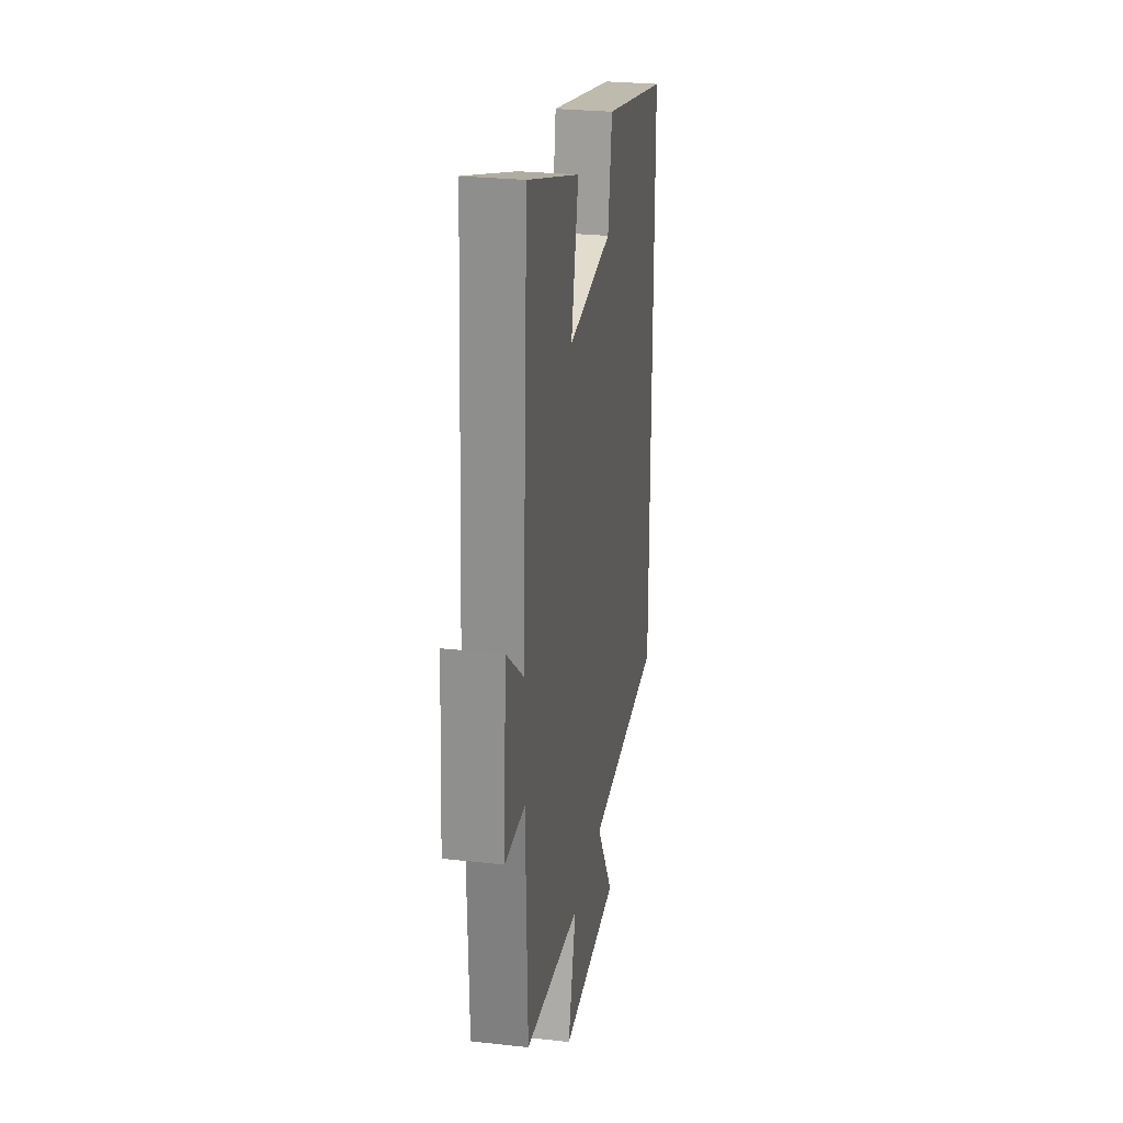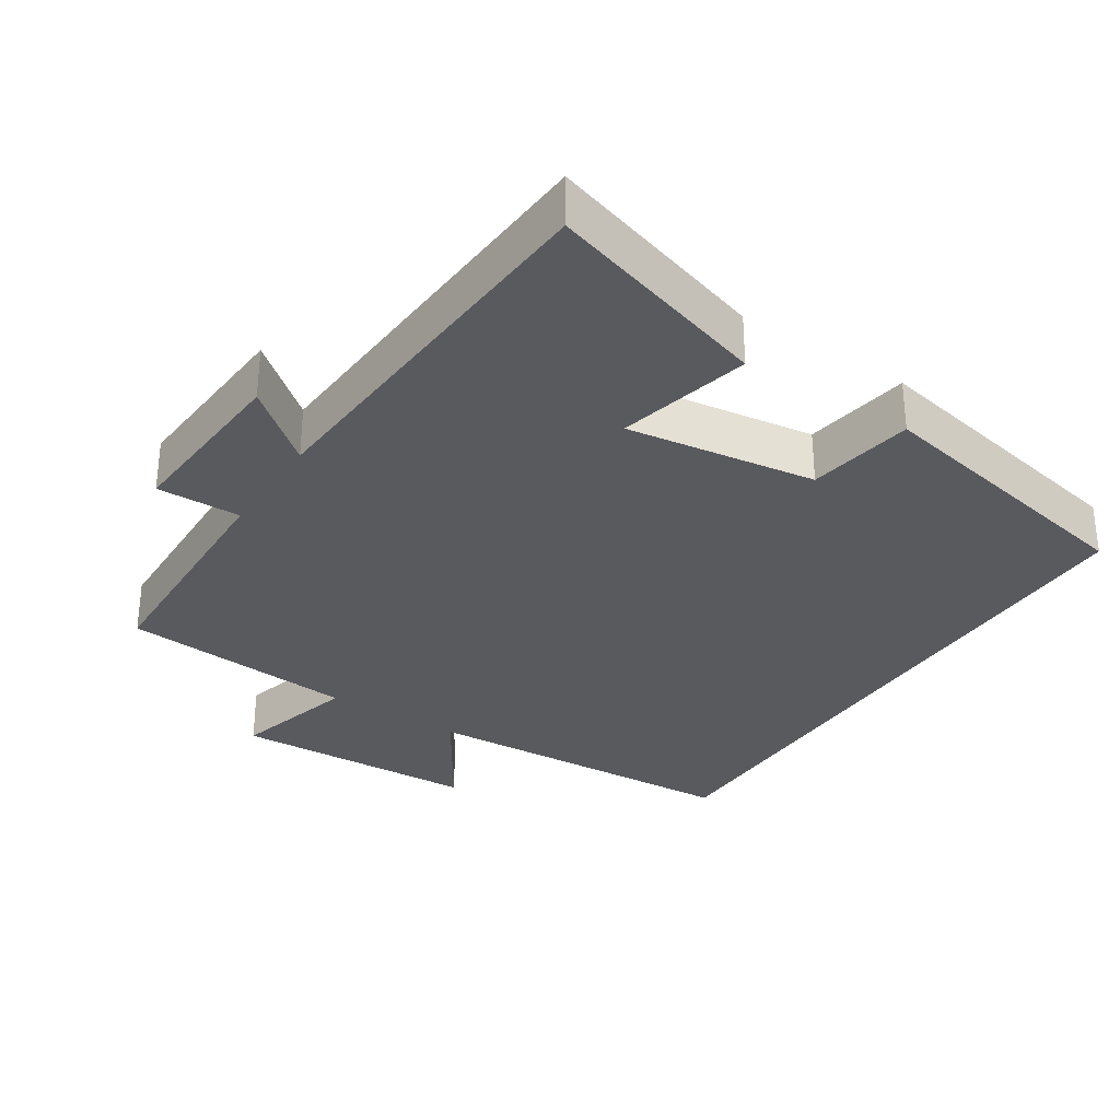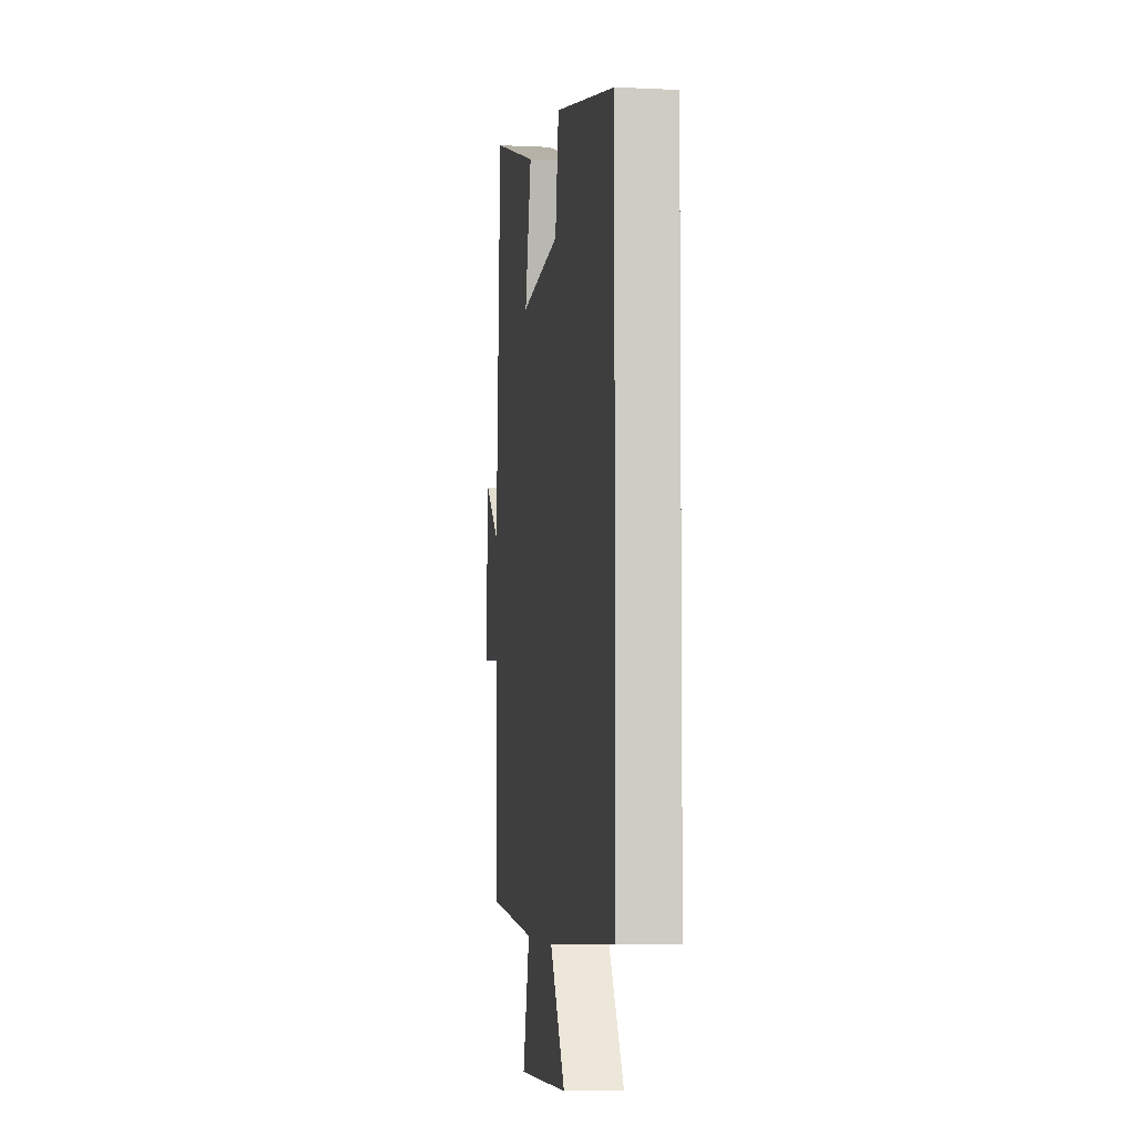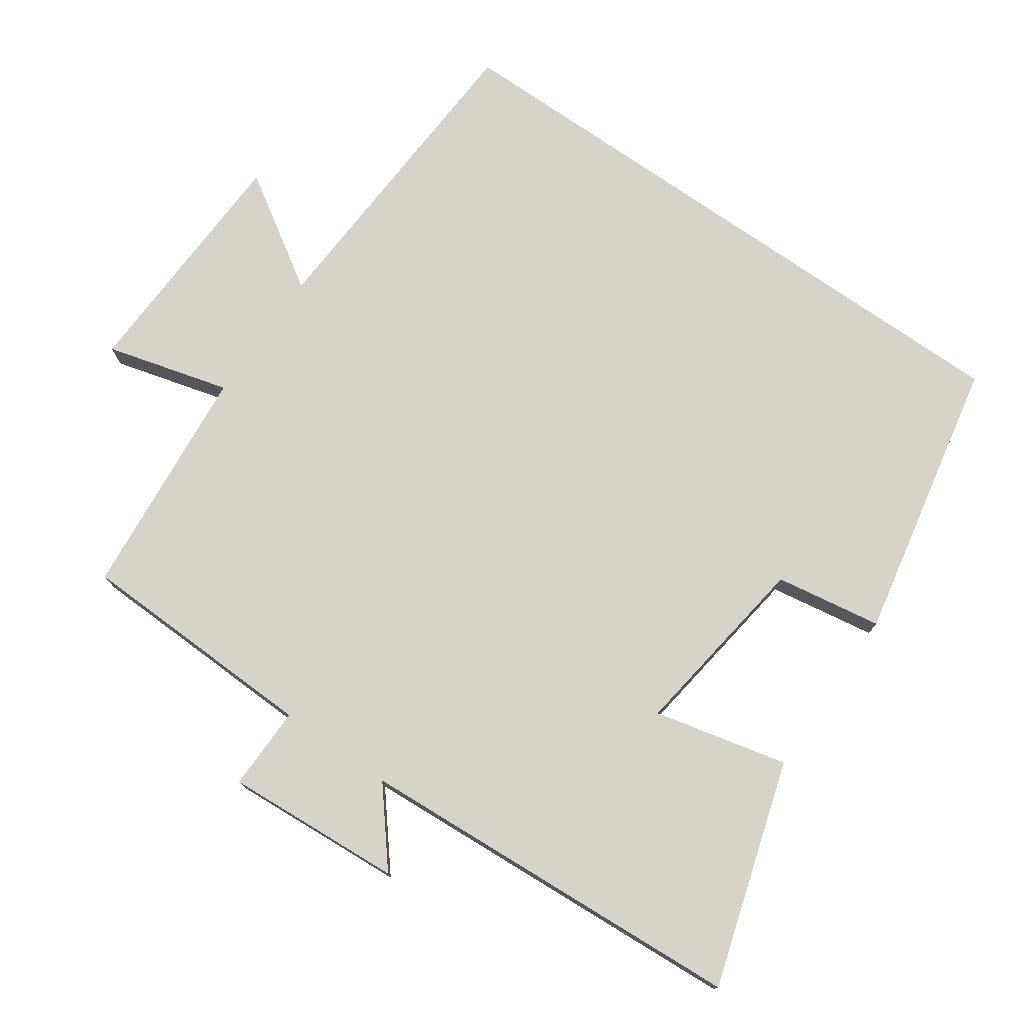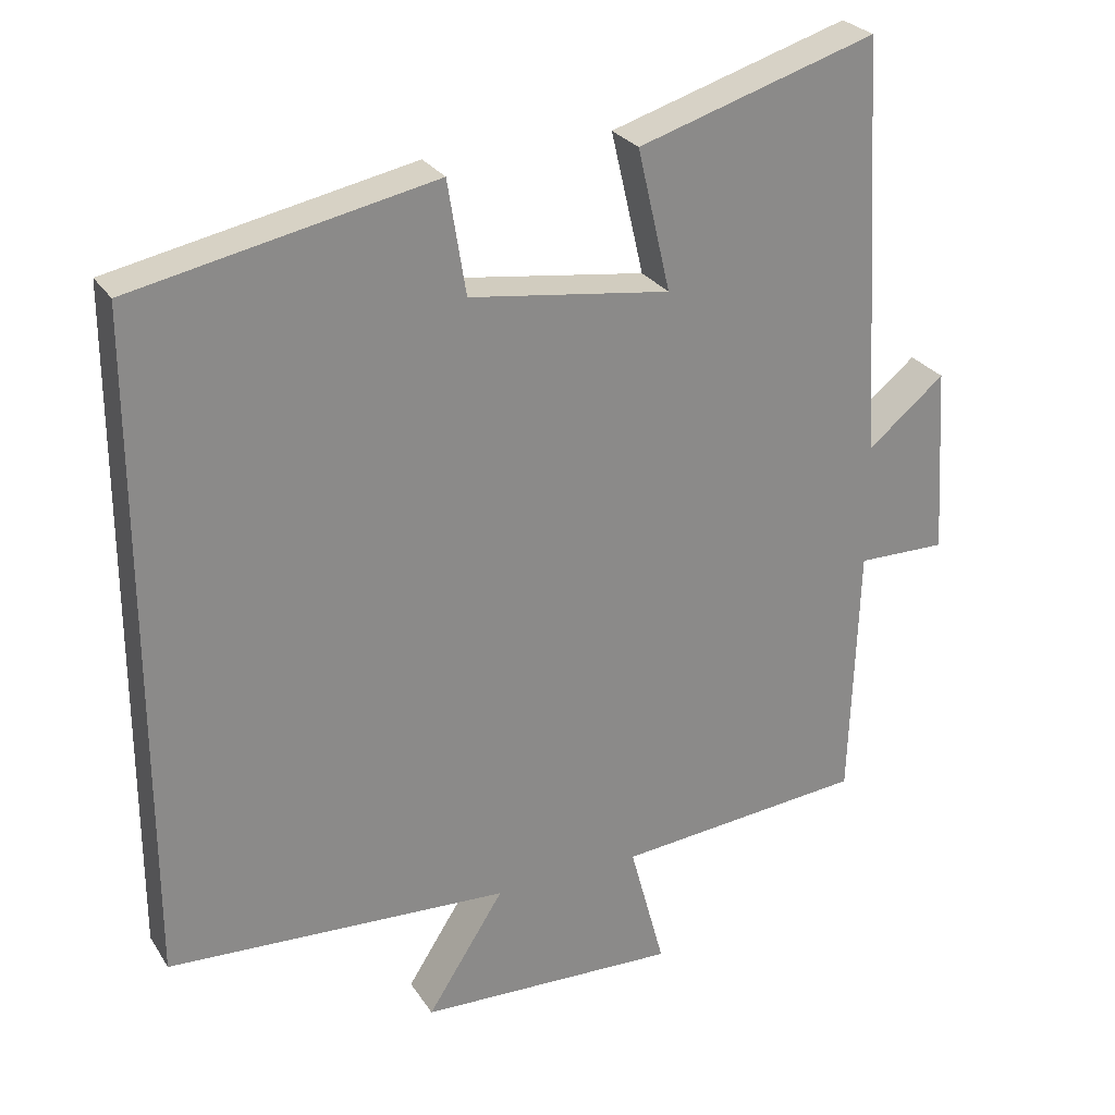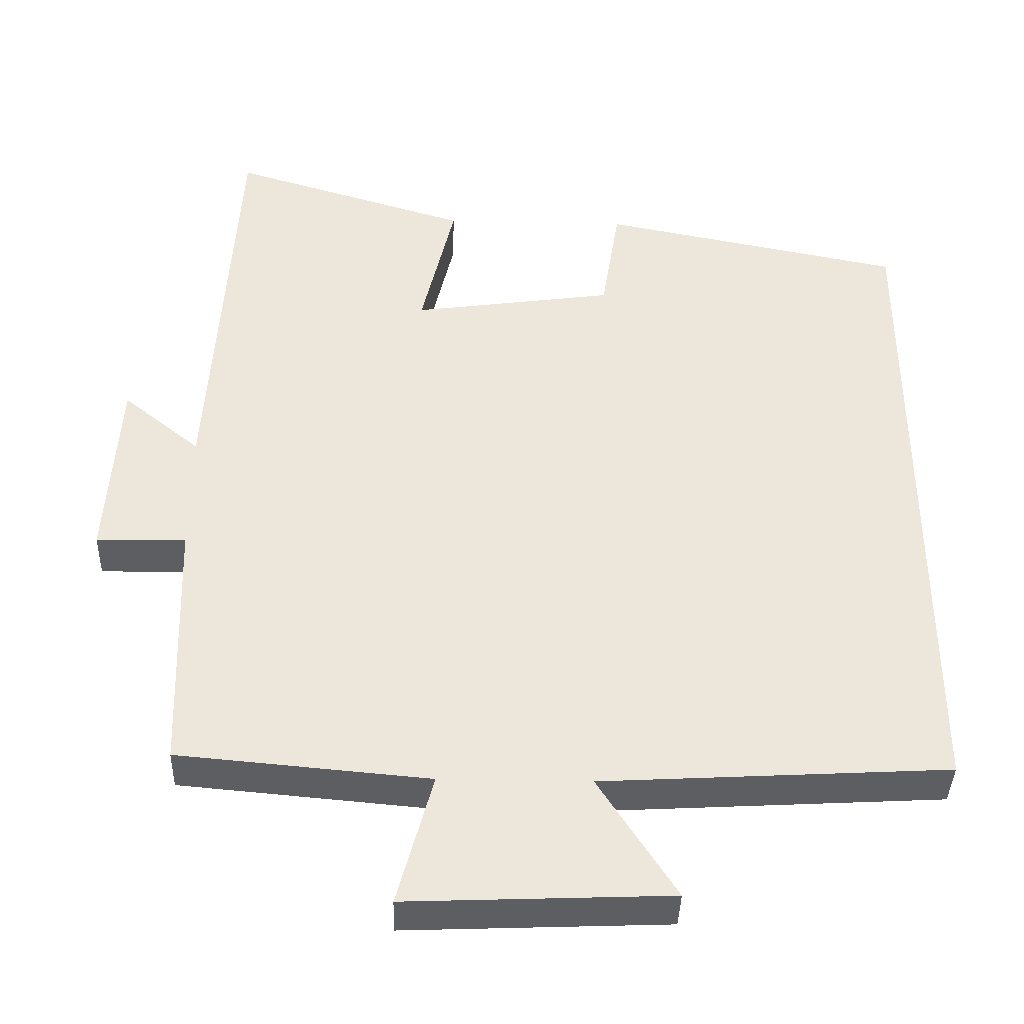
<metadata>
{"format":"obj","ext":"obj","renderer":"f3d","projection":"perspective","resolution":1024,"background":"white","views":[{"elev":26.6,"azim":-80.1,"up":"+Z"},{"elev":-31.6,"azim":-33.1,"up":"+Y"},{"elev":-4.9,"azim":81.4,"up":"+Z"},{"elev":75.9,"azim":-55.2,"up":"+Y"},{"elev":27.0,"azim":154.1,"up":"+Z"},{"elev":-39.2,"azim":-1.6,"up":"+Z"}]}
</metadata>
<code>
v 0.5 0.07 0.42
v 0.5 0.07 -0.474
v 0.042 0.07 -0.5
v 0.145 0.07 -0.661
v -0.203 0.07 -0.675
v -0.156 0.07 -0.5
v -0.489 0.07 -0.47
v -0.5 0.07 -0.126
v -0.619 0.07 -0.128
v -0.603 0.07 0.124
v -0.5 0.07 0.04
v -0.467 0.07 0.597
v -0.149 0.07 0.5
v -0.193 0.07 0.311
v 0.075 0.07 0.349
v 0.099 0.07 0.5
v 0.5 0 0.42
v 0.5 0 -0.474
v 0.042 0 -0.5
v 0.145 0 -0.661
v -0.203 0 -0.675
v -0.156 0 -0.5
v -0.489 0 -0.47
v -0.5 0 -0.126
v -0.619 0 -0.128
v -0.603 0 0.124
v -0.5 0 0.04
v -0.467 0 0.597
v -0.149 0 0.5
v -0.193 0 0.311
v 0.075 0 0.349
v 0.099 0 0.5
f 1 2 3
f 16 1 3
f 15 16 3
f 14 15 3
f 11 12 13 14
f 11 14 3
f 8 9 10 11
f 8 11 3
f 7 8 3
f 6 7 3
f 3 4 5 6
f 19 18 17
f 19 17 32
f 19 32 31
f 19 31 30
f 30 29 28 27
f 19 30 27
f 27 26 25 24
f 19 27 24
f 19 24 23
f 19 23 22
f 22 21 20 19
f 1 17 18 2
f 2 18 19 3
f 3 19 20 4
f 4 20 21 5
f 5 21 22 6
f 6 22 23 7
f 7 23 24 8
f 8 24 25 9
f 9 25 26 10
f 10 26 27 11
f 11 27 28 12
f 12 28 29 13
f 13 29 30 14
f 14 30 31 15
f 15 31 32 16
f 16 32 17 1

</code>
